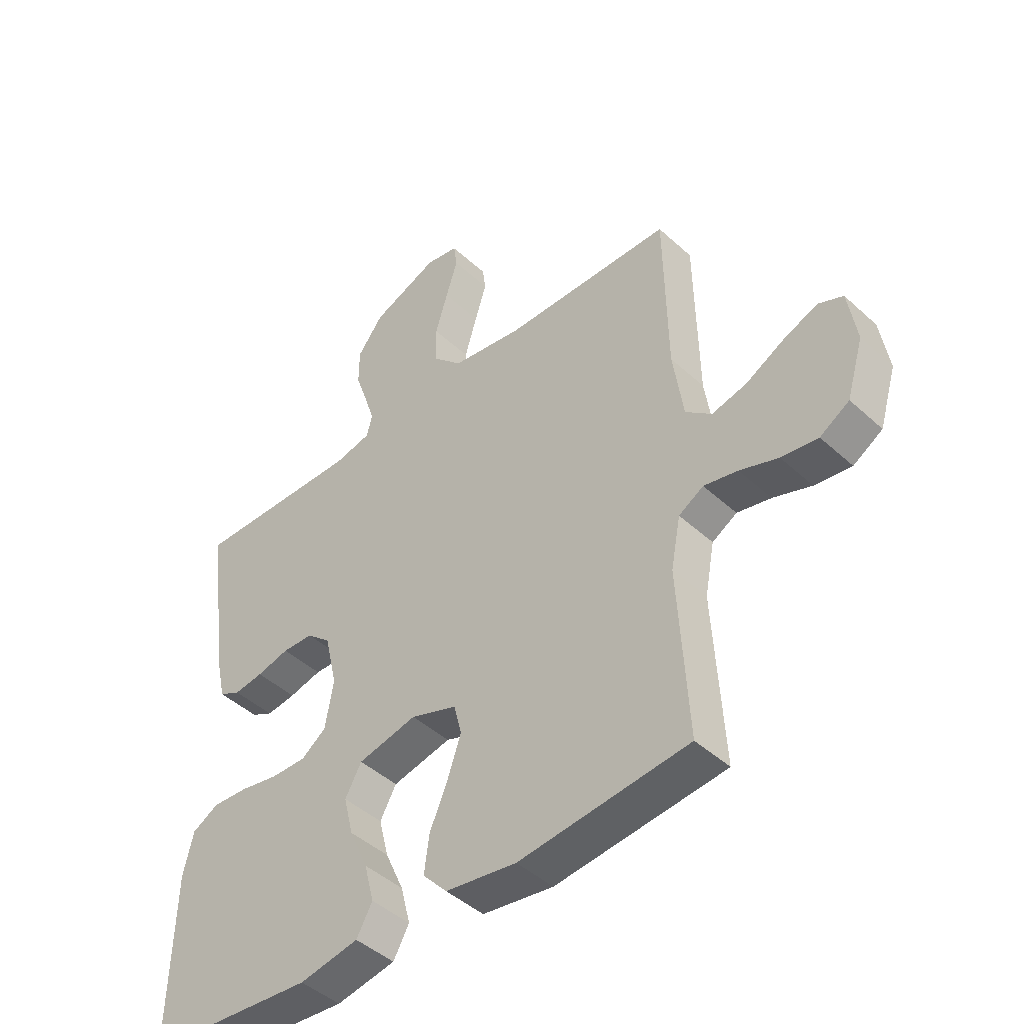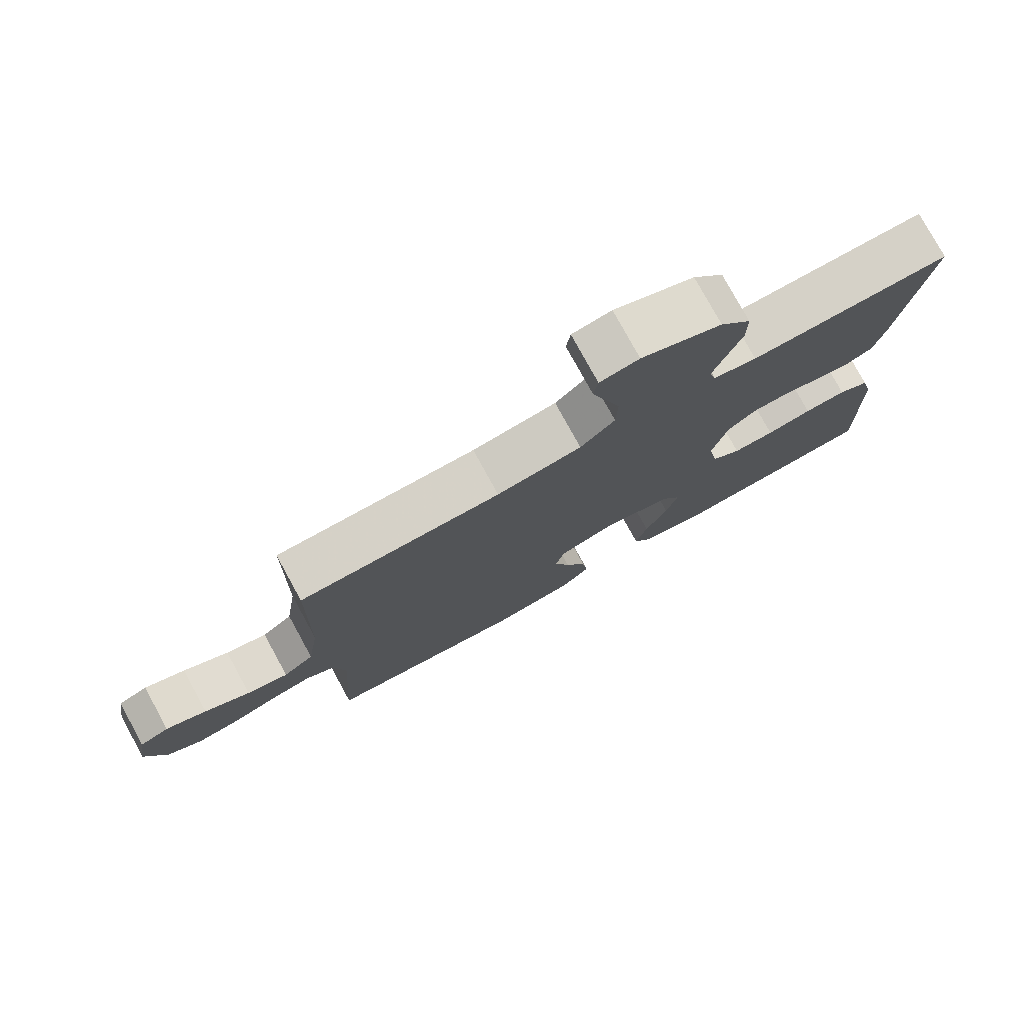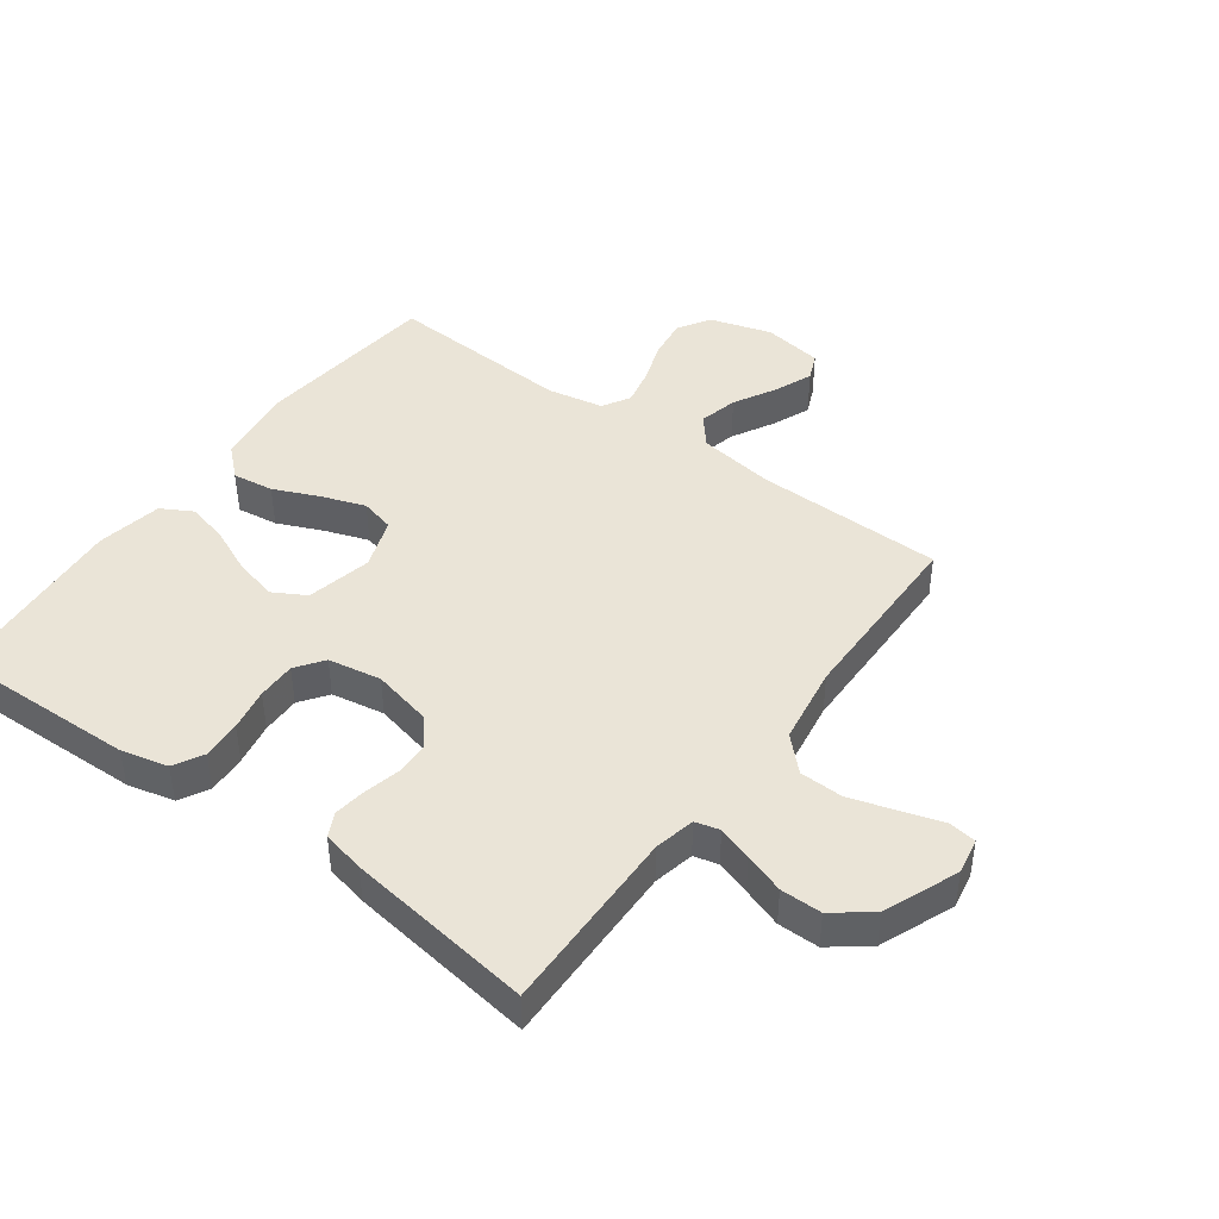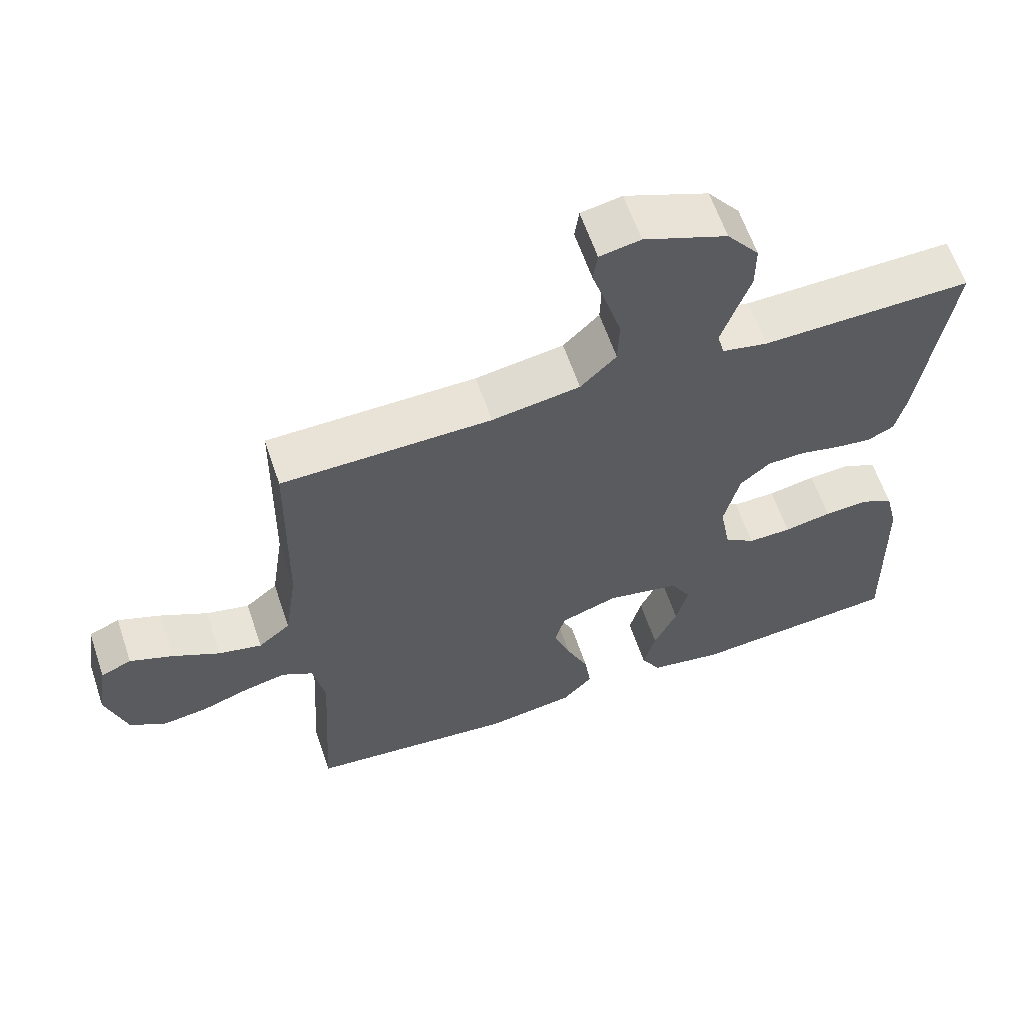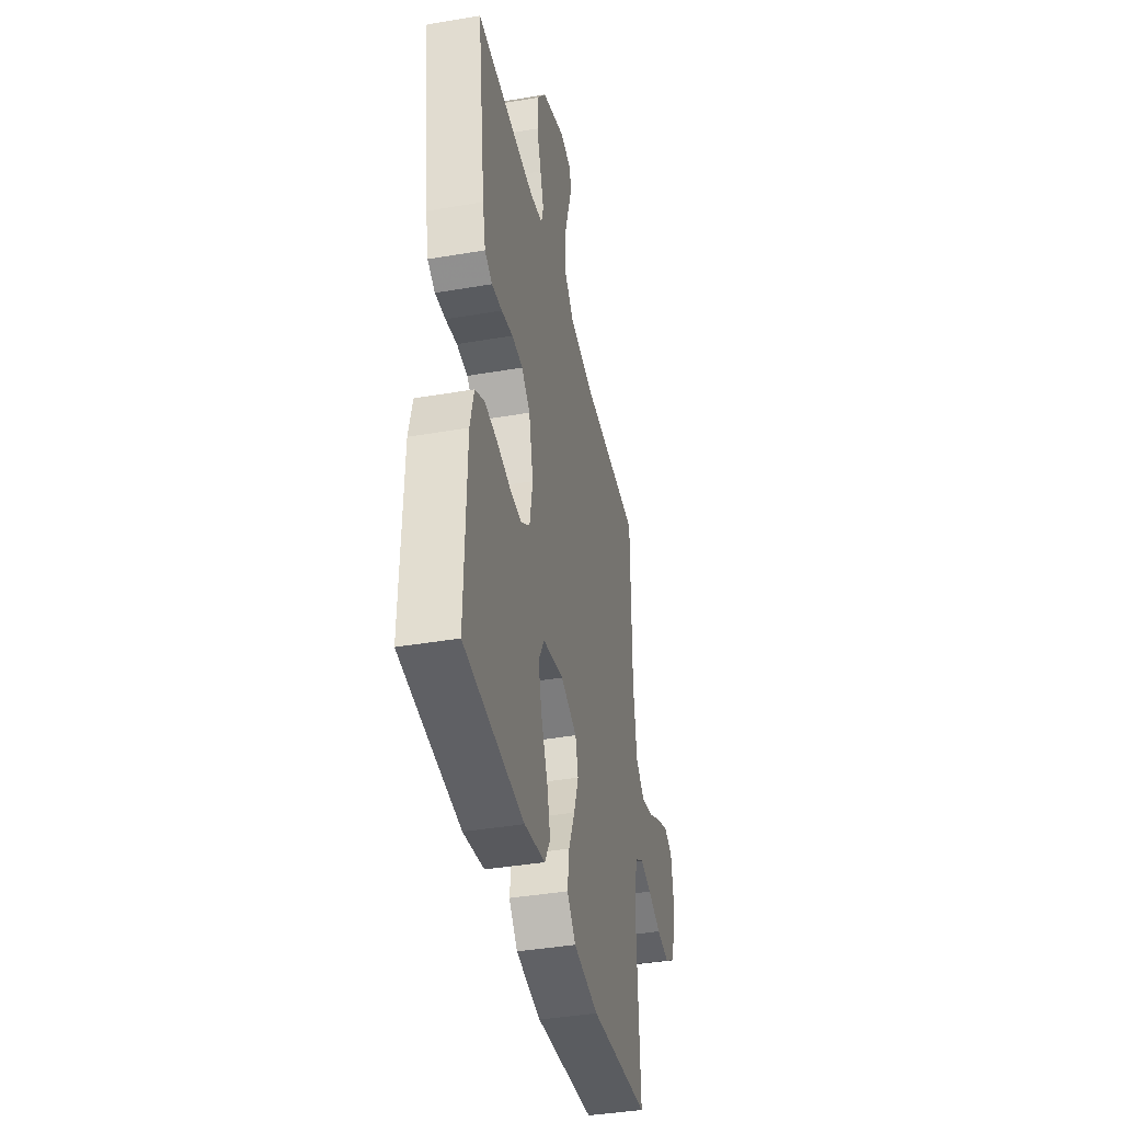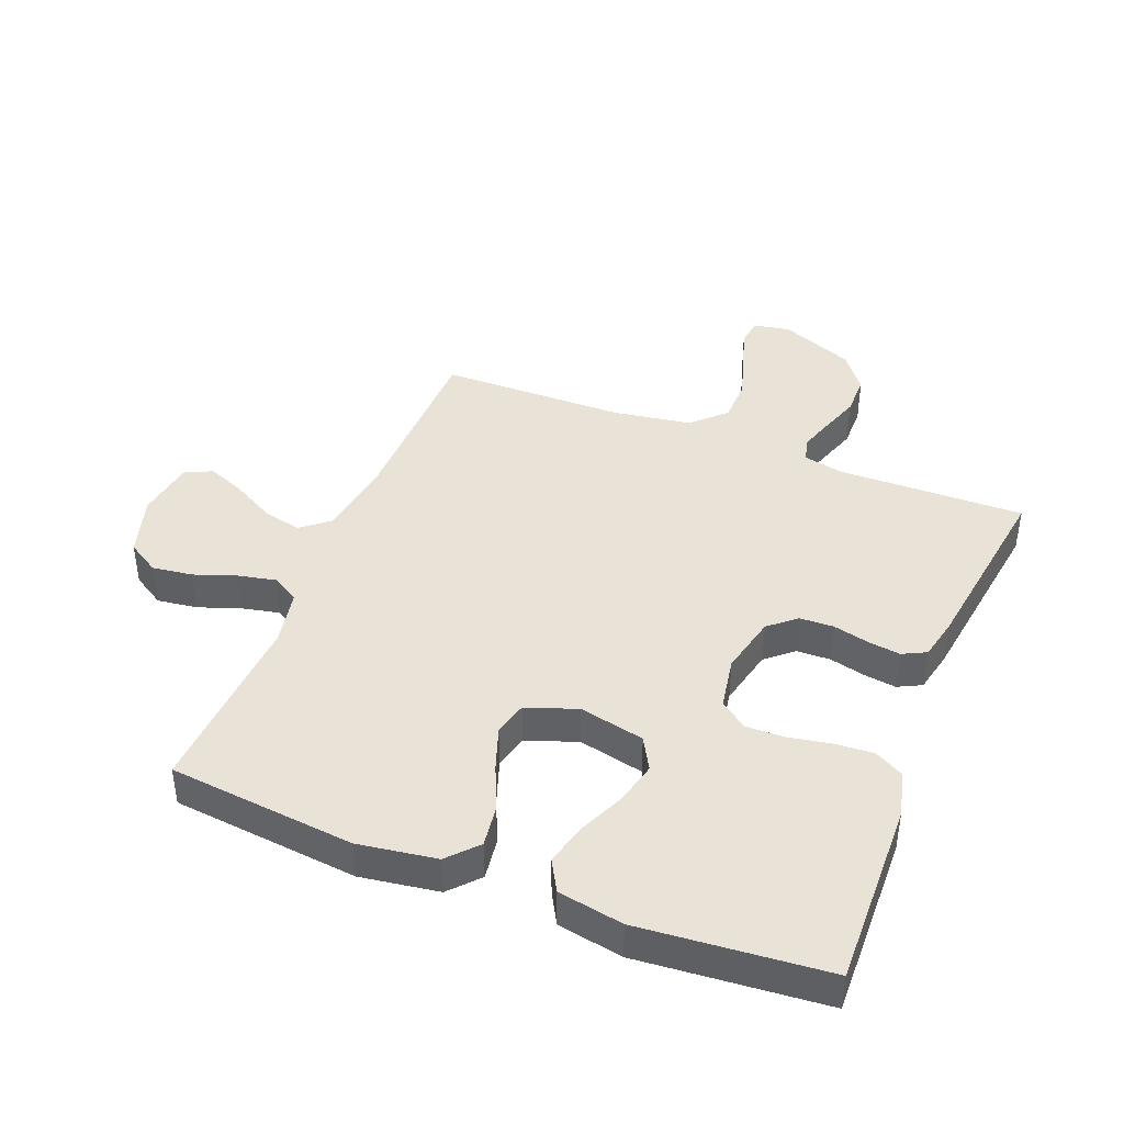
<metadata>
{"format":"obj","ext":"obj","renderer":"f3d","projection":"perspective","resolution":1024,"background":"white","views":[{"elev":-44.9,"azim":43.4,"up":"+Z"},{"elev":78.0,"azim":151.3,"up":"+Z"},{"elev":43.6,"azim":-53.8,"up":"+Y"},{"elev":61.8,"azim":161.3,"up":"+Z"},{"elev":-40.2,"azim":-78.1,"up":"+Z"},{"elev":41.9,"azim":-158.4,"up":"+Y"}]}
</metadata>
<code>
v -0.5 0.07 0.5
v -0.2 0.07 0.494
v -0.135 0.07 0.508
v -0.125 0.07 0.547
v -0.143 0.07 0.602
v -0.165 0.07 0.666
v -0.165 0.07 0.732
v -0.119 0.07 0.792
v 0 0.07 0.84
v 0.058 0.07 0.829
v 0.064 0.07 0.785
v 0.043 0.07 0.718
v 0.021 0.07 0.644
v 0.023 0.07 0.575
v 0.074 0.07 0.524
v 0.2 0.07 0.504
v 0.5 0.07 0.5
v 0.505 0.07 0.2
v 0.523 0.07 0.076
v 0.569 0.07 0.038
v 0.631 0.07 0.053
v 0.699 0.07 0.09
v 0.76 0.07 0.115
v 0.804 0.07 0.096
v 0.819 0.07 0
v 0.789 0.07 -0.099
v 0.737 0.07 -0.131
v 0.672 0.07 -0.122
v 0.604 0.07 -0.098
v 0.544 0.07 -0.085
v 0.5 0.07 -0.111
v 0.483 0.07 -0.2
v 0.5 0.07 -0.5
v 0.2 0.07 -0.531
v 0.074 0.07 -0.512
v 0.031 0.07 -0.465
v 0.04 0.07 -0.399
v 0.072 0.07 -0.325
v 0.096 0.07 -0.256
v 0.082 0.07 -0.201
v 0 0.07 -0.172
v -0.105 0.07 -0.195
v -0.134 0.07 -0.247
v -0.117 0.07 -0.316
v -0.084 0.07 -0.39
v -0.067 0.07 -0.457
v -0.095 0.07 -0.507
v -0.2 0.07 -0.526
v -0.5 0.07 -0.5
v -0.492 0.07 -0.2
v -0.474 0.07 -0.125
v -0.427 0.07 -0.099
v -0.364 0.07 -0.103
v -0.296 0.07 -0.116
v -0.234 0.07 -0.117
v -0.19 0.07 -0.085
v -0.175 0.07 0
v -0.197 0.07 0.095
v -0.24 0.07 0.132
v -0.295 0.07 0.134
v -0.353 0.07 0.12
v -0.405 0.07 0.113
v -0.443 0.07 0.132
v -0.458 0.07 0.2
v -0.5 0 0.5
v -0.2 0 0.494
v -0.135 0 0.508
v -0.125 0 0.547
v -0.143 0 0.602
v -0.165 0 0.666
v -0.165 0 0.732
v -0.119 0 0.792
v 0 0 0.84
v 0.058 0 0.829
v 0.064 0 0.785
v 0.043 0 0.718
v 0.021 0 0.644
v 0.023 0 0.575
v 0.074 0 0.524
v 0.2 0 0.504
v 0.5 0 0.5
v 0.505 0 0.2
v 0.523 0 0.076
v 0.569 0 0.038
v 0.631 0 0.053
v 0.699 0 0.09
v 0.76 0 0.115
v 0.804 0 0.096
v 0.819 0 0
v 0.789 0 -0.099
v 0.737 0 -0.131
v 0.672 0 -0.122
v 0.604 0 -0.098
v 0.544 0 -0.085
v 0.5 0 -0.111
v 0.483 0 -0.2
v 0.5 0 -0.5
v 0.2 0 -0.531
v 0.074 0 -0.512
v 0.031 0 -0.465
v 0.04 0 -0.399
v 0.072 0 -0.325
v 0.096 0 -0.256
v 0.082 0 -0.201
v 0 0 -0.172
v -0.105 0 -0.195
v -0.134 0 -0.247
v -0.117 0 -0.316
v -0.084 0 -0.39
v -0.067 0 -0.457
v -0.095 0 -0.507
v -0.2 0 -0.526
v -0.5 0 -0.5
v -0.492 0 -0.2
v -0.474 0 -0.125
v -0.427 0 -0.099
v -0.364 0 -0.103
v -0.296 0 -0.116
v -0.234 0 -0.117
v -0.19 0 -0.085
v -0.175 0 0
v -0.197 0 0.095
v -0.24 0 0.132
v -0.295 0 0.134
v -0.353 0 0.12
v -0.405 0 0.113
v -0.443 0 0.132
v -0.458 0 0.2
f 64 1 2
f 63 64 2
f 62 63 2
f 61 62 2
f 60 61 2
f 59 60 2 3
f 58 59 3
f 57 58 3 4
f 52 53 54
f 51 52 54
f 50 51 54
f 49 50 54
f 48 49 54
f 47 48 54
f 46 47 54
f 45 46 54
f 44 45 54
f 43 44 54 55
f 42 43 55 56
f 36 37 38
f 35 36 38
f 34 35 38
f 33 34 38
f 32 33 38
f 31 32 38 39
f 30 31 39 40
f 27 28 29
f 26 27 29
f 25 26 29
f 24 25 29
f 23 24 29
f 22 23 29
f 21 22 29
f 20 21 29 30
f 30 40 41
f 20 30 41
f 19 20 41
f 16 17 18
f 42 56 57
f 41 42 57
f 19 41 57
f 18 19 57
f 16 18 57
f 15 16 57
f 10 11 12
f 9 10 12
f 8 9 12
f 7 8 12
f 6 7 12
f 5 6 12
f 14 15 57 4
f 4 5 12 13
f 4 13 14
f 66 65 128
f 66 128 127
f 66 127 126
f 66 126 125
f 66 125 124
f 67 66 124 123
f 67 123 122
f 68 67 122 121
f 118 117 116
f 118 116 115
f 118 115 114
f 118 114 113
f 118 113 112
f 118 112 111
f 118 111 110
f 118 110 109
f 118 109 108
f 119 118 108 107
f 120 119 107 106
f 102 101 100
f 102 100 99
f 102 99 98
f 102 98 97
f 102 97 96
f 103 102 96 95
f 104 103 95 94
f 93 92 91
f 93 91 90
f 93 90 89
f 93 89 88
f 93 88 87
f 93 87 86
f 93 86 85
f 94 93 85 84
f 105 104 94
f 105 94 84
f 105 84 83
f 82 81 80
f 121 120 106
f 121 106 105
f 121 105 83
f 121 83 82
f 121 82 80
f 121 80 79
f 76 75 74
f 76 74 73
f 76 73 72
f 76 72 71
f 76 71 70
f 76 70 69
f 68 121 79 78
f 77 76 69 68
f 78 77 68
f 1 65 66 2
f 2 66 67 3
f 3 67 68 4
f 4 68 69 5
f 5 69 70 6
f 6 70 71 7
f 7 71 72 8
f 8 72 73 9
f 9 73 74 10
f 10 74 75 11
f 11 75 76 12
f 12 76 77 13
f 13 77 78 14
f 14 78 79 15
f 15 79 80 16
f 16 80 81 17
f 17 81 82 18
f 18 82 83 19
f 19 83 84 20
f 20 84 85 21
f 21 85 86 22
f 22 86 87 23
f 23 87 88 24
f 24 88 89 25
f 25 89 90 26
f 26 90 91 27
f 27 91 92 28
f 28 92 93 29
f 29 93 94 30
f 30 94 95 31
f 31 95 96 32
f 32 96 97 33
f 33 97 98 34
f 34 98 99 35
f 35 99 100 36
f 36 100 101 37
f 37 101 102 38
f 38 102 103 39
f 39 103 104 40
f 40 104 105 41
f 41 105 106 42
f 42 106 107 43
f 43 107 108 44
f 44 108 109 45
f 45 109 110 46
f 46 110 111 47
f 47 111 112 48
f 48 112 113 49
f 49 113 114 50
f 50 114 115 51
f 51 115 116 52
f 52 116 117 53
f 53 117 118 54
f 54 118 119 55
f 55 119 120 56
f 56 120 121 57
f 57 121 122 58
f 58 122 123 59
f 59 123 124 60
f 60 124 125 61
f 61 125 126 62
f 62 126 127 63
f 63 127 128 64
f 64 128 65 1

</code>
